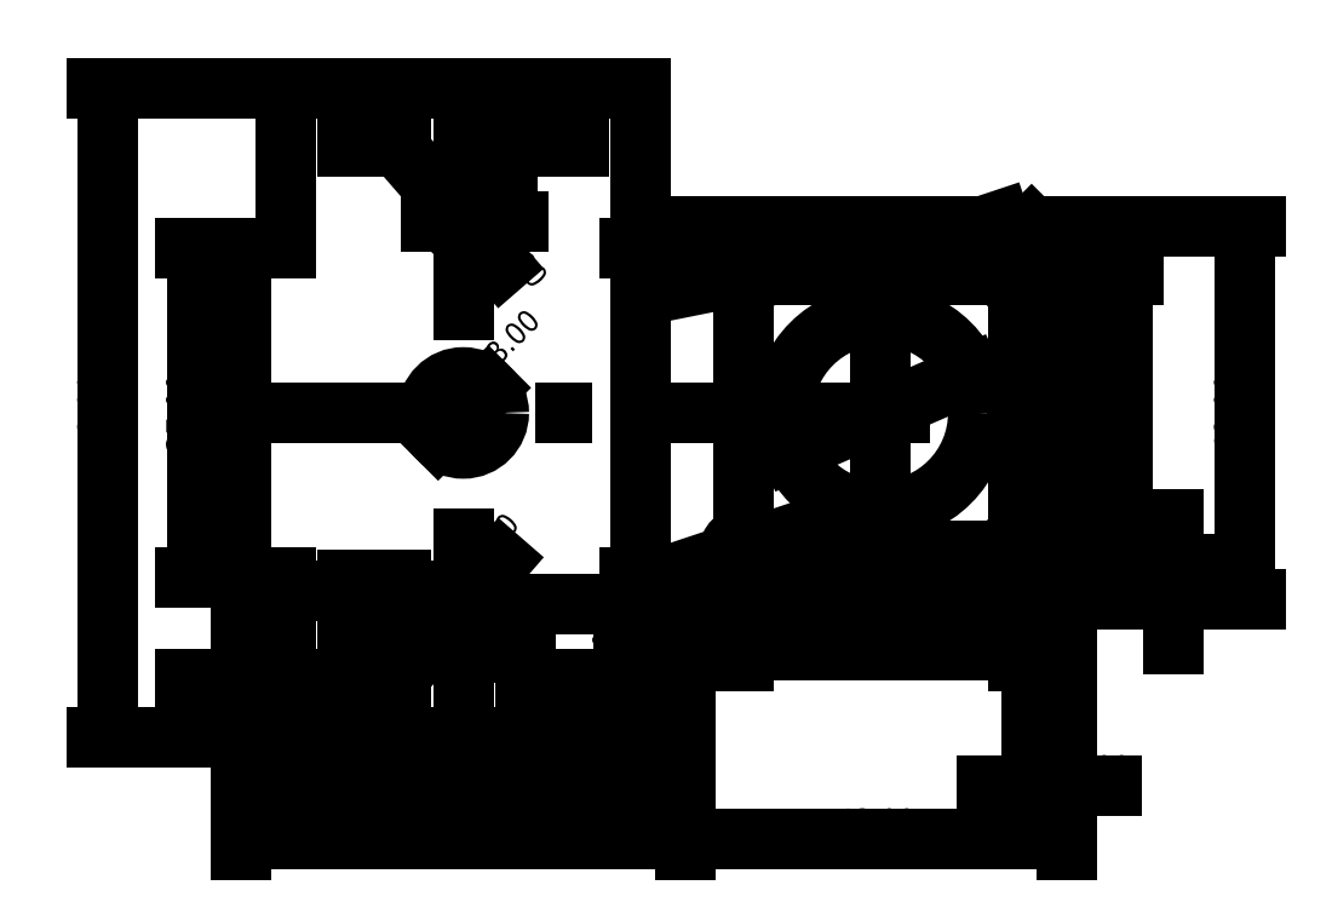
<metadata>
{"format":"dxf","ext":"dxf","renderer":"ezdxf+matplotlib","layout":"modelspace","background":"white","min_lineweight":24,"dpi":150}
</metadata>
<code>
0
SECTION
2
ENTITIES
0
LINE
8
base
10
0
20
40
11
0
21
-40
0
LINE
8
base
10
-30
20
0
11
70
21
0
0
LINE
8
base
10
47
20
12
11
47
21
-12
0
LINE
8
base
10
31.5
20
15.5
11
62.5
21
15.5
0
LINE
8
base
10
62.5
20
15.5
11
62.5
21
-15.5
0
LINE
8
base
10
62.5
20
-15.5
11
31.5
21
-15.5
0
LINE
8
base
10
31.5
20
-15.5
11
31.5
21
15.5
0
DIMENSION
8
dim
2
*D1
10
-30
20
-18.5
30
0
11
-31.88
21
2.296e-16
31
0
70
   32
71
    5
3
Standard
53
0
210
0
220
0
230
1
13
-25
23
18.5
33
0
14
-25
24
-18.5
34
0
50
90
0
DIMENSION
8
dim
2
*D2
10
-40
20
-36.5
30
0
11
-41.88
21
2.296e-16
31
0
70
   32
71
    5
3
Standard
53
0
210
0
220
0
230
1
13
-20
23
36.5
33
0
14
-20
24
-36.5
34
0
50
90
0
DIMENSION
8
dim
2
*D3
10
20
20
18.5
30
0
11
18.12
21
2.296e-16
31
0
70
   32
71
    5
3
Standard
53
0
210
0
220
0
230
1
13
20
23
-18.5
33
0
14
20
24
18.5
34
0
50
90
0
DIMENSION
8
dim
2
*D4
10
74.27
20
-15.5
30
0
11
72.39
21
-4.211e-15
31
0
70
   32
71
    5
3
Standard
53
0
210
0
220
0
230
1
13
62.5
23
15.5
33
0
14
62.5
24
-15.5
34
0
50
90
0
DIMENSION
8
dim
2
*D5
10
62.5
20
-26.66
30
0
11
47
21
-24.78
31
0
70
   32
71
    5
3
Standard
53
0
210
0
220
0
230
1
13
31.5
23
-15.5
33
0
14
62.5
24
-15.5
34
0
0
DIMENSION
8
dim
2
*D6
10
-30
20
-36.5
30
0
11
-31.88
21
-33.25
31
0
70
   32
71
    5
3
Standard
53
0
210
0
220
0
230
1
13
-13
23
-30
33
0
14
-13
24
-36.5
34
0
50
90
0
DIMENSION
8
dim
2
*D7
10
-7
20
-20
30
0
11
-10
21
-18.12
31
0
70
   32
71
    5
3
Standard
53
0
210
0
220
0
230
1
13
-13
23
-30
33
0
14
-7
24
-30
34
0
0
DIMENSION
8
dim
2
*D8
10
20
20
-42
30
0
11
-3.438e-15
21
-40.12
31
0
70
   32
71
    5
3
Standard
53
0
210
0
220
0
230
1
13
-20
23
-36.5
33
0
14
20
24
-36.5
34
0
0
DIMENSION
8
dim
2
*D9
10
25
20
-48
30
0
11
-1.662e-15
21
-46.12
31
0
70
   32
71
    5
3
Standard
53
0
210
0
220
0
230
1
13
-25
23
-18.5
33
0
14
25
24
-18.5
34
0
0
DIMENSION
8
dim
2
*D10
10
30.03
20
15.21
30
0
11
31.13
21
17.34
31
0
70
   35
1
 %%C3
71
    5
72
    0
3
Standard
53
0
210
0
220
0
230
1
15
32.97
25
15.79
35
0
40
0
0
DIMENSION
8
dim
2
*D11
10
62.97
20
14.08
30
0
11
64.28
21
16.09
31
0
70
   35
1
 %%C3
71
    5
72
    0
3
Standard
53
0
210
0
220
0
230
1
15
62.03
25
16.92
35
0
40
0
0
DIMENSION
8
dim
2
*D12
10
30.08
20
-15.97
30
0
11
30.91
21
-13.72
31
0
70
   35
1
 %%C3
71
    5
72
    0
3
Standard
53
0
210
0
220
0
230
1
15
32.92
25
-15.03
35
0
40
0
0
DIMENSION
8
dim
2
*D13
10
63.56
20
-14.44
30
0
11
61.17
21
-14.17
31
0
70
   35
1
 %%C3
71
    5
72
    0
3
Standard
53
0
210
0
220
0
230
1
15
61.44
25
-16.56
35
0
40
0
0
LINE
8
base
10
7
20
21.5
11
-7
21
21.5
0
LINE
8
base
10
-7
20
-21.5
11
7
21
-21.5
0
CIRCLE
8
0
10
0
20
21.5
40
1.5
0
CIRCLE
8
0
10
0
20
-21.5
40
1.5
0
DIMENSION
8
dim
2
*D14
10
-7
20
-27
30
0
11
-1.662e-15
21
-25.12
31
0
70
   32
71
    5
3
Standard
53
0
210
0
220
0
230
1
13
7
23
-30
33
0
14
-7
24
-30
34
0
0
DIMENSION
8
dim
2
*D15
10
18
20
-36.5
30
0
11
16.12
21
-29
31
0
70
   32
71
    5
3
Standard
53
0
210
0
220
0
230
1
13
0
23
-21.5
33
0
14
20
24
-36.5
34
0
50
90
0
DIMENSION
8
dim
2
*D16
10
5
20
36.5
30
0
11
3.125
21
29
31
0
70
   32
71
    5
3
Standard
53
0
210
0
220
0
230
1
13
0
23
21.5
33
0
14
-20
24
36.5
34
0
50
90
0
DIMENSION
8
dim
2
*D17
10
-0.9843
20
22.63
30
0
11
1.415
21
22.73
31
0
70
   35
1
%%C<>
71
    5
72
    0
3
Standard
53
0
210
0
220
0
230
1
15
0.9843
25
20.37
35
0
40
0
0
DIMENSION
8
dim
2
*D18
10
-0.9843
20
-22.63
30
0
11
-1.415
21
-20.27
31
0
70
   35
1
%%C<>
71
    5
72
    0
3
Standard
53
0
210
0
220
0
230
1
15
0.9843
25
-20.37
35
0
40
0
0
DIMENSION
8
dim
2
*D19
10
-2.828
20
-2.828
30
0
11
-1.326
21
1.326
31
0
70
   35
1
%%C<>
71
    5
72
    0
3
Standard
53
0
210
0
220
0
230
1
15
2.828
25
2.828
35
0
40
0
0
DIMENSION
8
dim
2
*D20
10
36.91
20
-4.386
30
0
11
46.25
21
1.72
31
0
70
   35
1
%%C<>
71
    5
72
    0
3
Standard
53
0
210
0
220
0
230
1
15
57.09
25
4.386
35
0
40
0
0
INSERT
8
0
2
part15_block
10
0
20
0
30
0
41
1
42
1
43
0
50
0
70
    1
71
    1
44
0
45
0
0
DIMENSION
8
dim
2
*D21
10
68
20
-48
30
0
11
46.5
21
-46.12
31
0
70
   32
71
    5
3
Standard
53
0
210
0
220
0
230
1
13
25
23
-21
33
0
14
68
24
-17
34
0
0
DIMENSION
8
dim
2
*D22
10
68
20
-42
30
0
11
66
21
-40.12
31
0
70
   32
71
    5
3
Standard
53
0
210
0
220
0
230
1
13
64
23
-21
33
0
14
68
24
-17
34
0
0
DIMENSION
8
dim
2
*D23
10
80
20
-21
30
0
11
78.12
21
-19
31
0
70
   32
71
    5
3
Standard
53
0
210
0
220
0
230
1
13
68
23
-17
33
0
14
64
24
-21
34
0
50
90
0
DIMENSION
8
dim
2
*D24
10
88
20
-21
30
0
11
86.12
21
-1.547e-15
31
0
70
   32
71
    5
3
Standard
53
0
210
0
220
0
230
1
13
64
23
21
33
0
14
64
24
-21
34
0
50
90
0
ENDSEC
0
EOF

</code>
